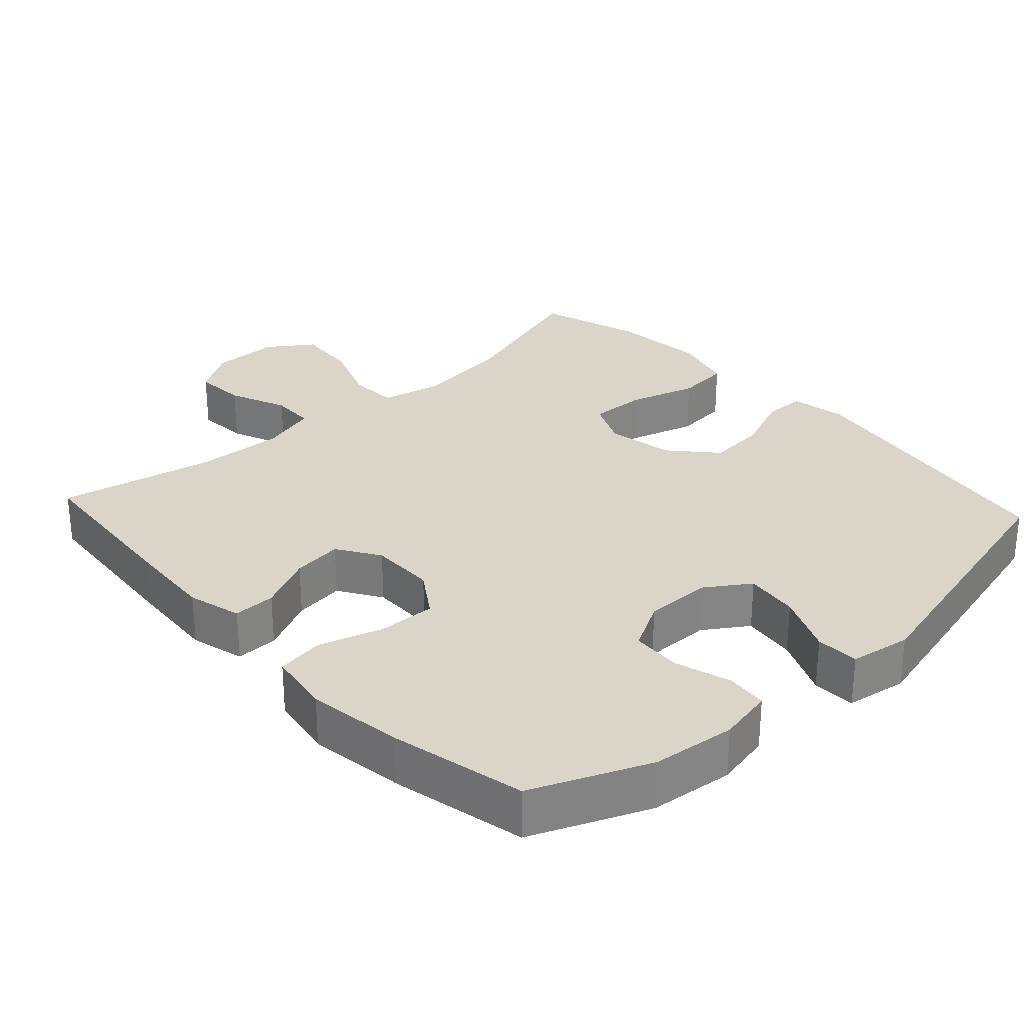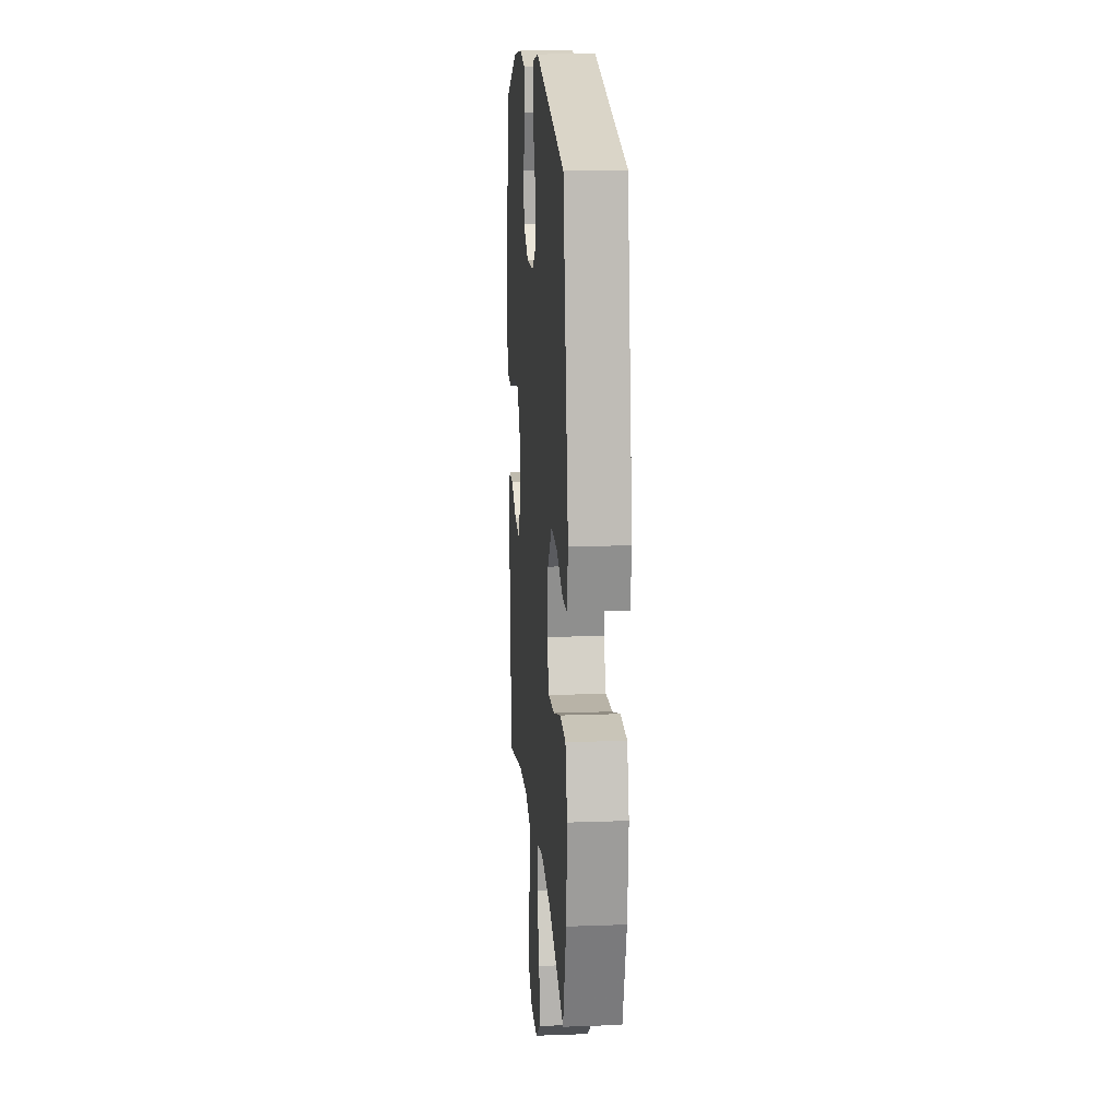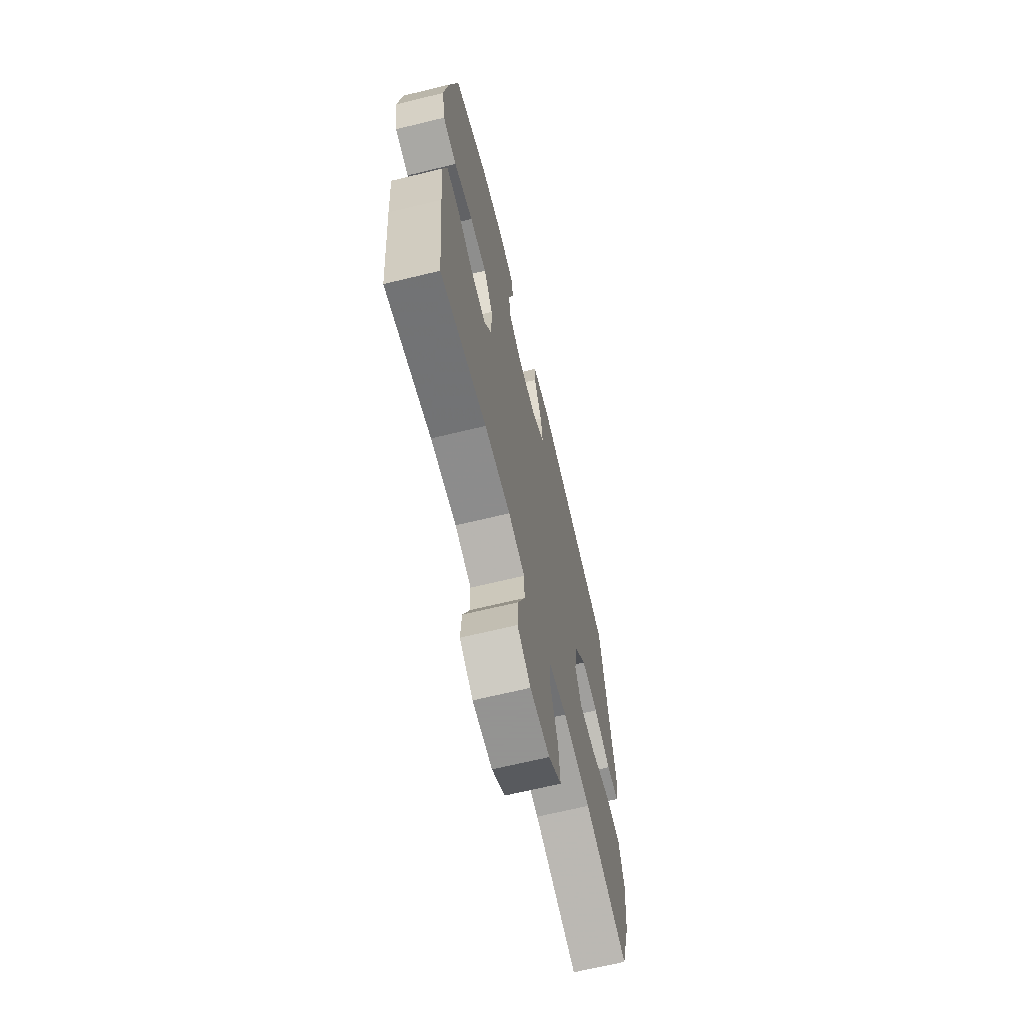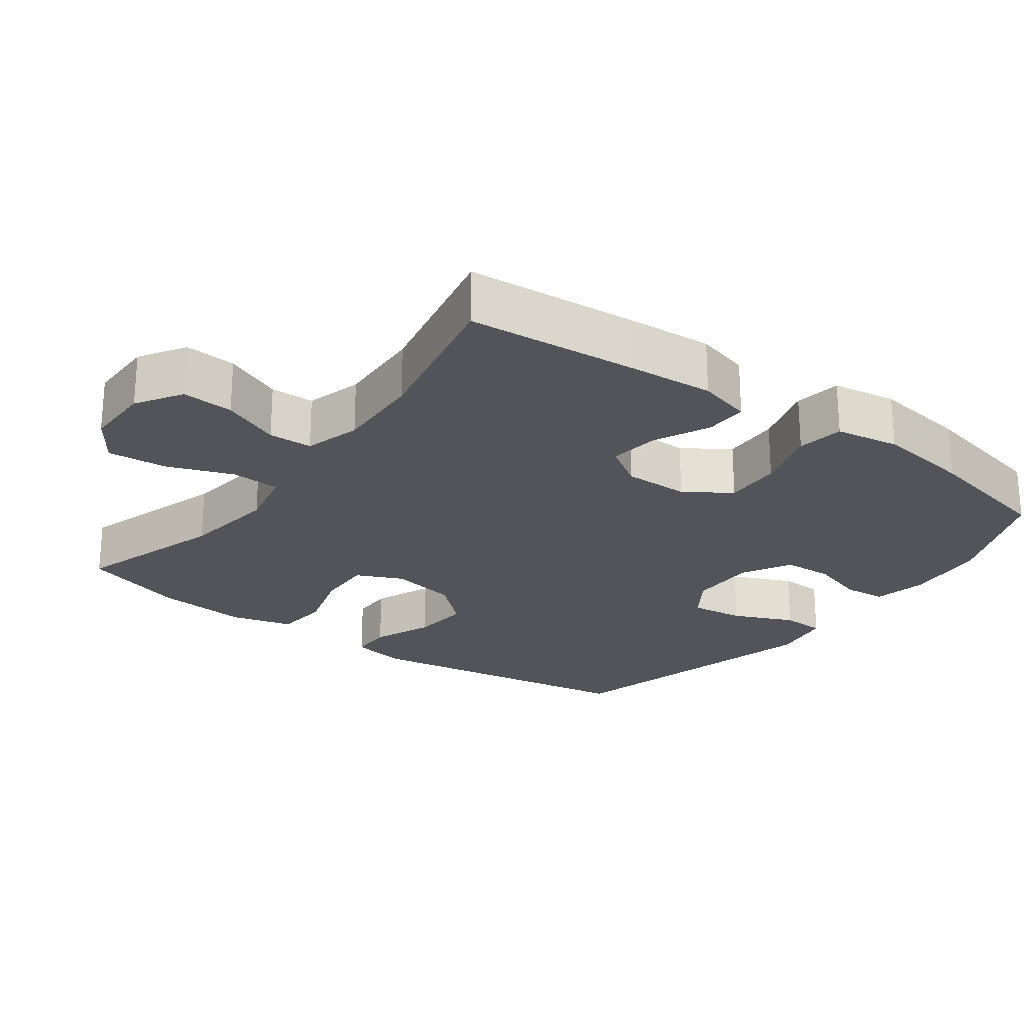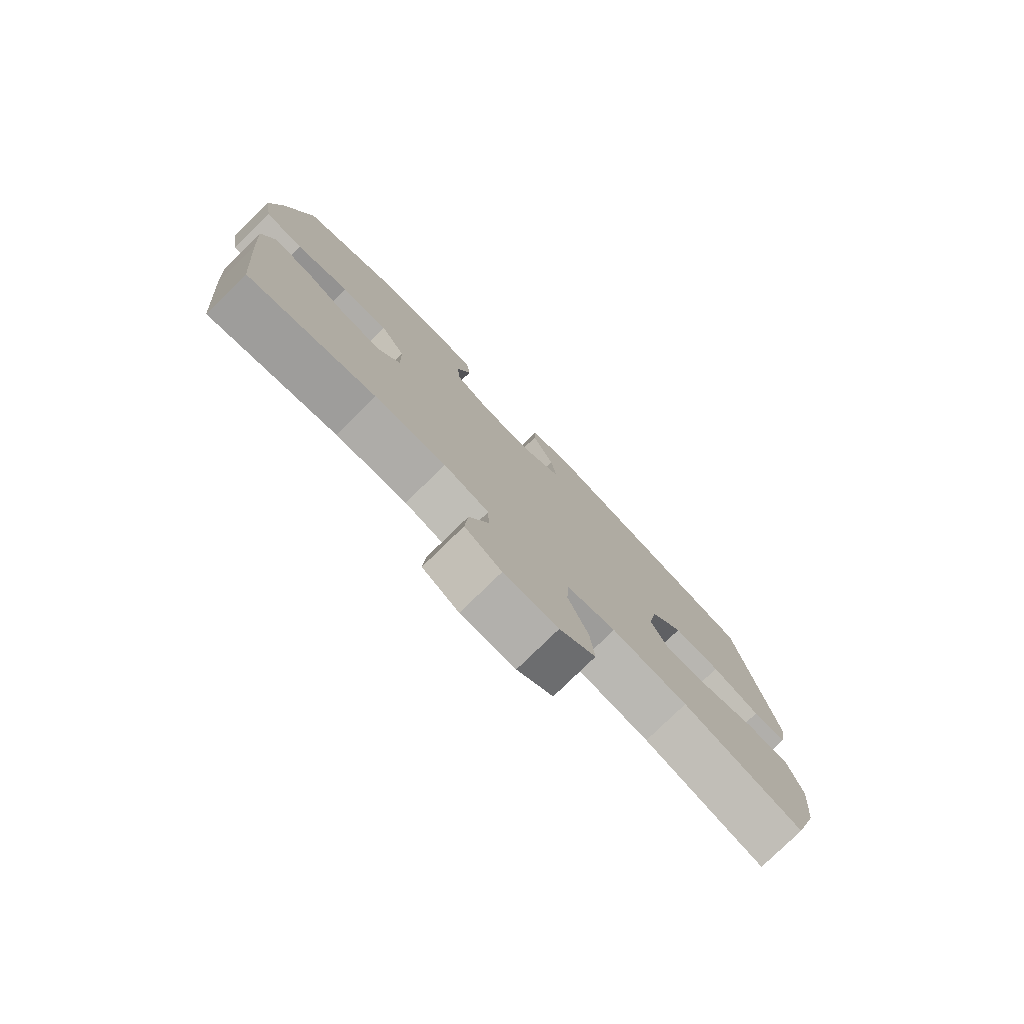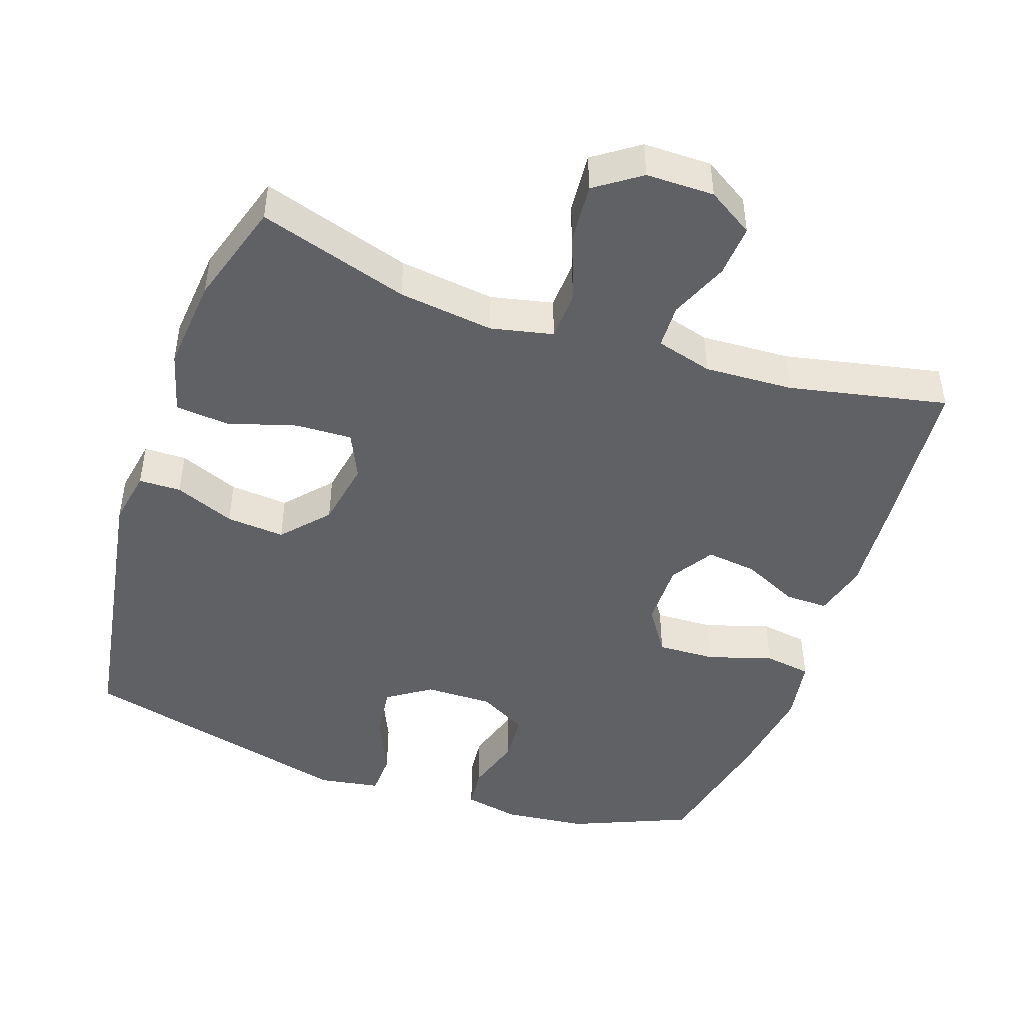
<metadata>
{"format":"obj","ext":"obj","renderer":"f3d","projection":"perspective","resolution":1024,"background":"white","views":[{"elev":29.1,"azim":-42.6,"up":"+Y"},{"elev":14.9,"azim":85.5,"up":"+Z"},{"elev":-66.9,"azim":-76.3,"up":"+Z"},{"elev":-23.8,"azim":-126.5,"up":"+Y"},{"elev":-78.7,"azim":-45.7,"up":"+Z"},{"elev":-46.3,"azim":161.0,"up":"+Y"}]}
</metadata>
<code>
v 0.5 0.07 0.5
v 0.566 0.07 0.1
v 0.552 0.07 0.022
v 0.493 0.07 0.021
v 0.409 0.07 0.055
v 0.327 0.07 0.062
v 0.27 0.07 -0.002
v 0.253 0.07 -0.096
v 0.283 0.07 -0.161
v 0.362 0.07 -0.158
v 0.458 0.07 -0.129
v 0.533 0.07 -0.136
v 0.557 0.07 -0.223
v 0.545 0.07 -0.354
v 0.5 0.07 -0.5
v 0.29 0.07 -0.435
v 0.157 0.07 -0.418
v 0.07 0.07 -0.437
v 0.067 0.07 -0.506
v 0.102 0.07 -0.599
v 0.109 0.07 -0.683
v 0.046 0.07 -0.727
v -0.049 0.07 -0.727
v -0.113 0.07 -0.687
v -0.108 0.07 -0.614
v -0.074 0.07 -0.532
v -0.076 0.07 -0.47
v -0.155 0.07 -0.448
v -0.279 0.07 -0.454
v -0.5 0.07 -0.5
v -0.521 0.07 -0.261
v -0.53 0.07 -0.139
v -0.51 0.07 -0.063
v -0.45 0.07 -0.064
v -0.372 0.07 -0.101
v -0.301 0.07 -0.11
v -0.263 0.07 -0.05
v -0.264 0.07 0.042
v -0.307 0.07 0.106
v -0.388 0.07 0.103
v -0.479 0.07 0.075
v -0.545 0.07 0.085
v -0.56 0.07 0.175
v -0.541 0.07 0.31
v -0.5 0.07 0.5
v -0.336 0.07 0.569
v -0.219 0.07 0.582
v -0.141 0.07 0.566
v -0.135 0.07 0.507
v -0.159 0.07 0.428
v -0.155 0.07 0.358
v -0.086 0.07 0.32
v 0.009 0.07 0.321
v 0.07 0.07 0.362
v 0.06 0.07 0.438
v 0.022 0.07 0.523
v 0.024 0.07 0.584
v 0.11 0.07 0.598
v 0.5 0 0.5
v 0.566 0 0.1
v 0.552 0 0.022
v 0.493 0 0.021
v 0.409 0 0.055
v 0.327 0 0.062
v 0.27 0 -0.002
v 0.253 0 -0.096
v 0.283 0 -0.161
v 0.362 0 -0.158
v 0.458 0 -0.129
v 0.533 0 -0.136
v 0.557 0 -0.223
v 0.545 0 -0.354
v 0.5 0 -0.5
v 0.29 0 -0.435
v 0.157 0 -0.418
v 0.07 0 -0.437
v 0.067 0 -0.506
v 0.102 0 -0.599
v 0.109 0 -0.683
v 0.046 0 -0.727
v -0.049 0 -0.727
v -0.113 0 -0.687
v -0.108 0 -0.614
v -0.074 0 -0.532
v -0.076 0 -0.47
v -0.155 0 -0.448
v -0.279 0 -0.454
v -0.5 0 -0.5
v -0.521 0 -0.261
v -0.53 0 -0.139
v -0.51 0 -0.063
v -0.45 0 -0.064
v -0.372 0 -0.101
v -0.301 0 -0.11
v -0.263 0 -0.05
v -0.264 0 0.042
v -0.307 0 0.106
v -0.388 0 0.103
v -0.479 0 0.075
v -0.545 0 0.085
v -0.56 0 0.175
v -0.541 0 0.31
v -0.5 0 0.5
v -0.336 0 0.569
v -0.219 0 0.582
v -0.141 0 0.566
v -0.135 0 0.507
v -0.159 0 0.428
v -0.155 0 0.358
v -0.086 0 0.32
v 0.009 0 0.321
v 0.07 0 0.362
v 0.06 0 0.438
v 0.022 0 0.523
v 0.024 0 0.584
v 0.11 0 0.598
f 55 56 57 58
f 54 55 58 1
f 53 54 1 2
f 52 53 2 3
f 47 48 49 50
f 47 50 51
f 46 47 51
f 45 46 51
f 44 45 51 52
f 40 41 42 43
f 39 40 43 44
f 32 33 34 35
f 32 35 36
f 29 30 31 32
f 28 29 32 36
f 27 28 36 37
f 23 24 25 26
f 23 26 27
f 22 23 27
f 19 20 21 22
f 18 19 22 27
f 13 14 15 16
f 13 16 17
f 10 11 12 13
f 9 10 13 17
f 8 9 17 18
f 52 3 4 5
f 52 5 6
f 39 44 52 6
f 38 39 6 7
f 18 27 37 38
f 7 8 18 38
f 116 115 114 113
f 59 116 113 112
f 60 59 112 111
f 61 60 111 110
f 108 107 106 105
f 109 108 105
f 109 105 104
f 109 104 103
f 110 109 103 102
f 101 100 99 98
f 102 101 98 97
f 93 92 91 90
f 94 93 90
f 90 89 88 87
f 94 90 87 86
f 95 94 86 85
f 84 83 82 81
f 85 84 81
f 85 81 80
f 80 79 78 77
f 85 80 77 76
f 74 73 72 71
f 75 74 71
f 71 70 69 68
f 75 71 68 67
f 76 75 67 66
f 63 62 61 110
f 64 63 110
f 64 110 102 97
f 65 64 97 96
f 96 95 85 76
f 96 76 66 65
f 1 59 60 2
f 2 60 61 3
f 3 61 62 4
f 4 62 63 5
f 5 63 64 6
f 6 64 65 7
f 7 65 66 8
f 8 66 67 9
f 9 67 68 10
f 10 68 69 11
f 11 69 70 12
f 12 70 71 13
f 13 71 72 14
f 14 72 73 15
f 15 73 74 16
f 16 74 75 17
f 17 75 76 18
f 18 76 77 19
f 19 77 78 20
f 20 78 79 21
f 21 79 80 22
f 22 80 81 23
f 23 81 82 24
f 24 82 83 25
f 25 83 84 26
f 26 84 85 27
f 27 85 86 28
f 28 86 87 29
f 29 87 88 30
f 30 88 89 31
f 31 89 90 32
f 32 90 91 33
f 33 91 92 34
f 34 92 93 35
f 35 93 94 36
f 36 94 95 37
f 37 95 96 38
f 38 96 97 39
f 39 97 98 40
f 40 98 99 41
f 41 99 100 42
f 42 100 101 43
f 43 101 102 44
f 44 102 103 45
f 45 103 104 46
f 46 104 105 47
f 47 105 106 48
f 48 106 107 49
f 49 107 108 50
f 50 108 109 51
f 51 109 110 52
f 52 110 111 53
f 53 111 112 54
f 54 112 113 55
f 55 113 114 56
f 56 114 115 57
f 57 115 116 58
f 58 116 59 1

</code>
